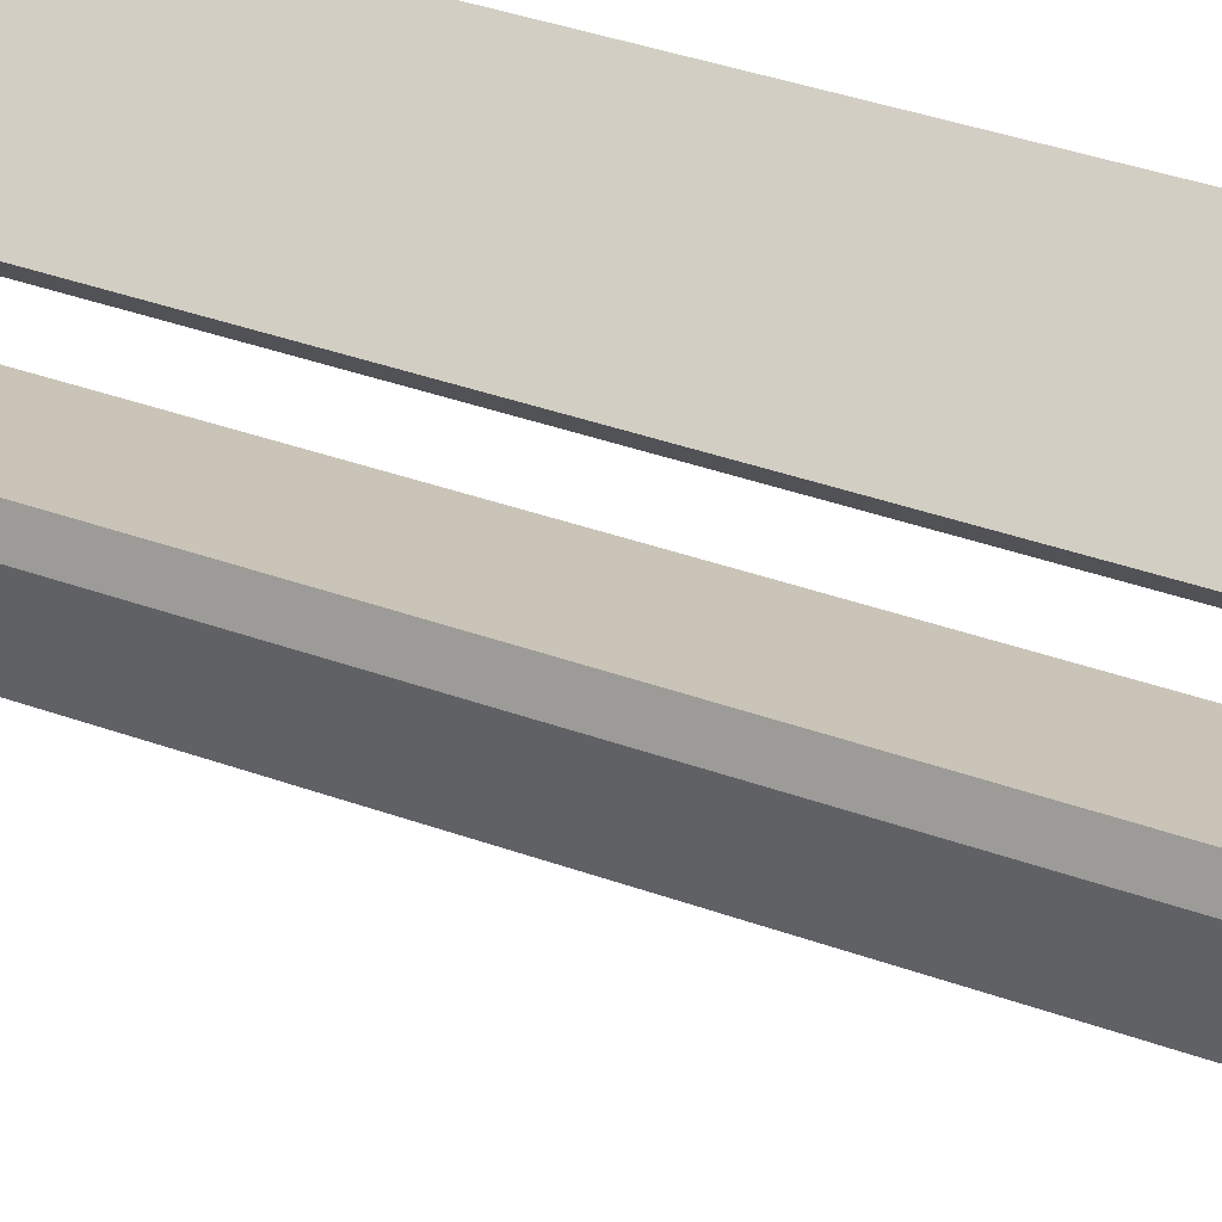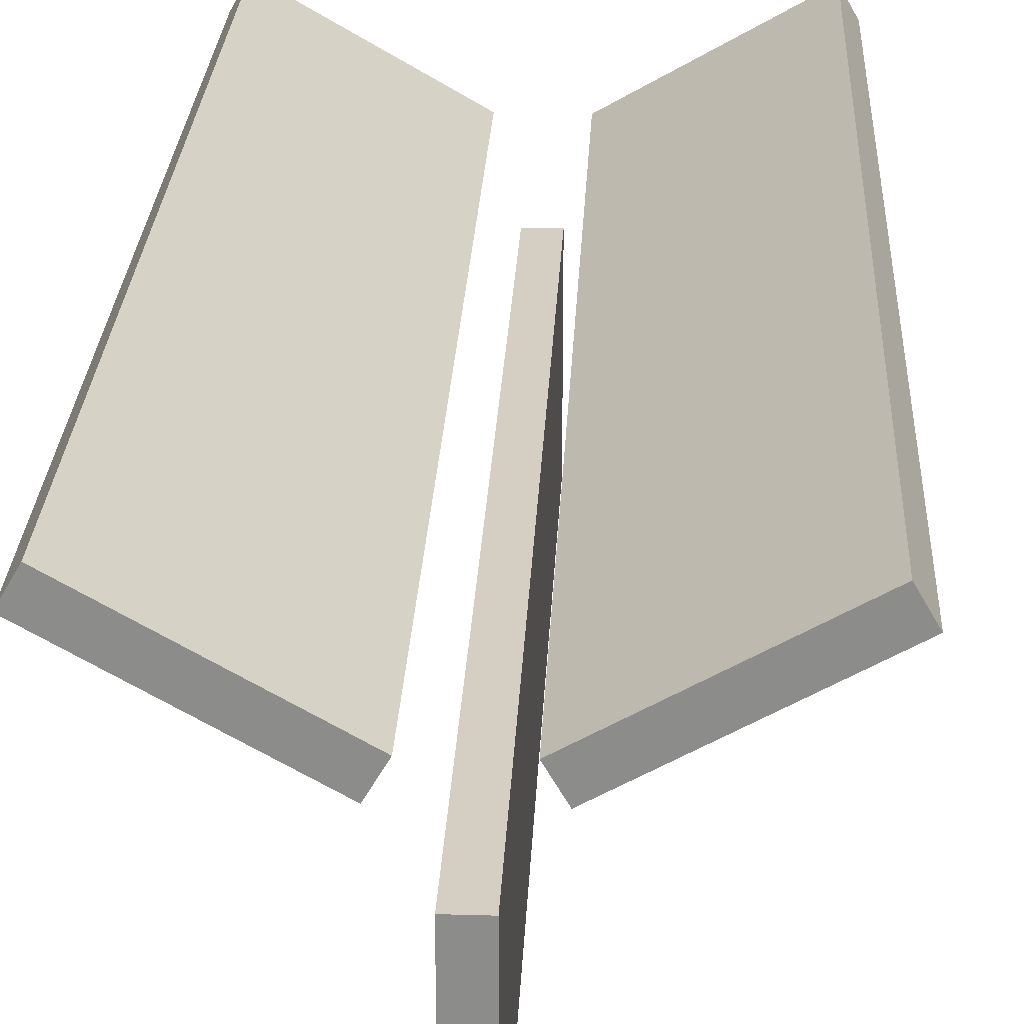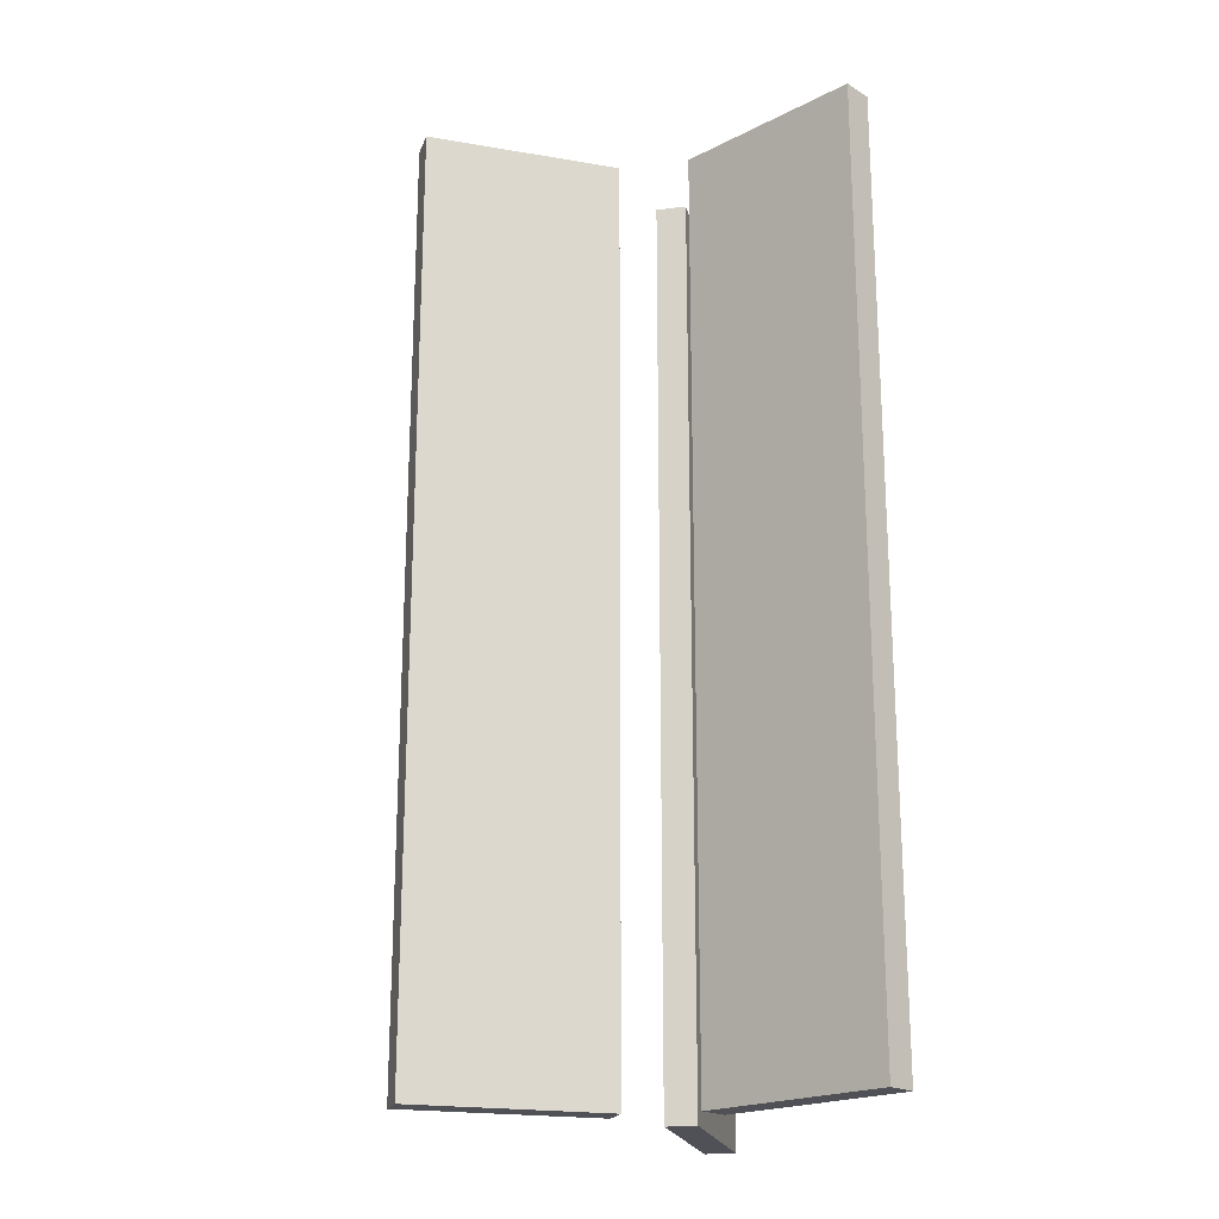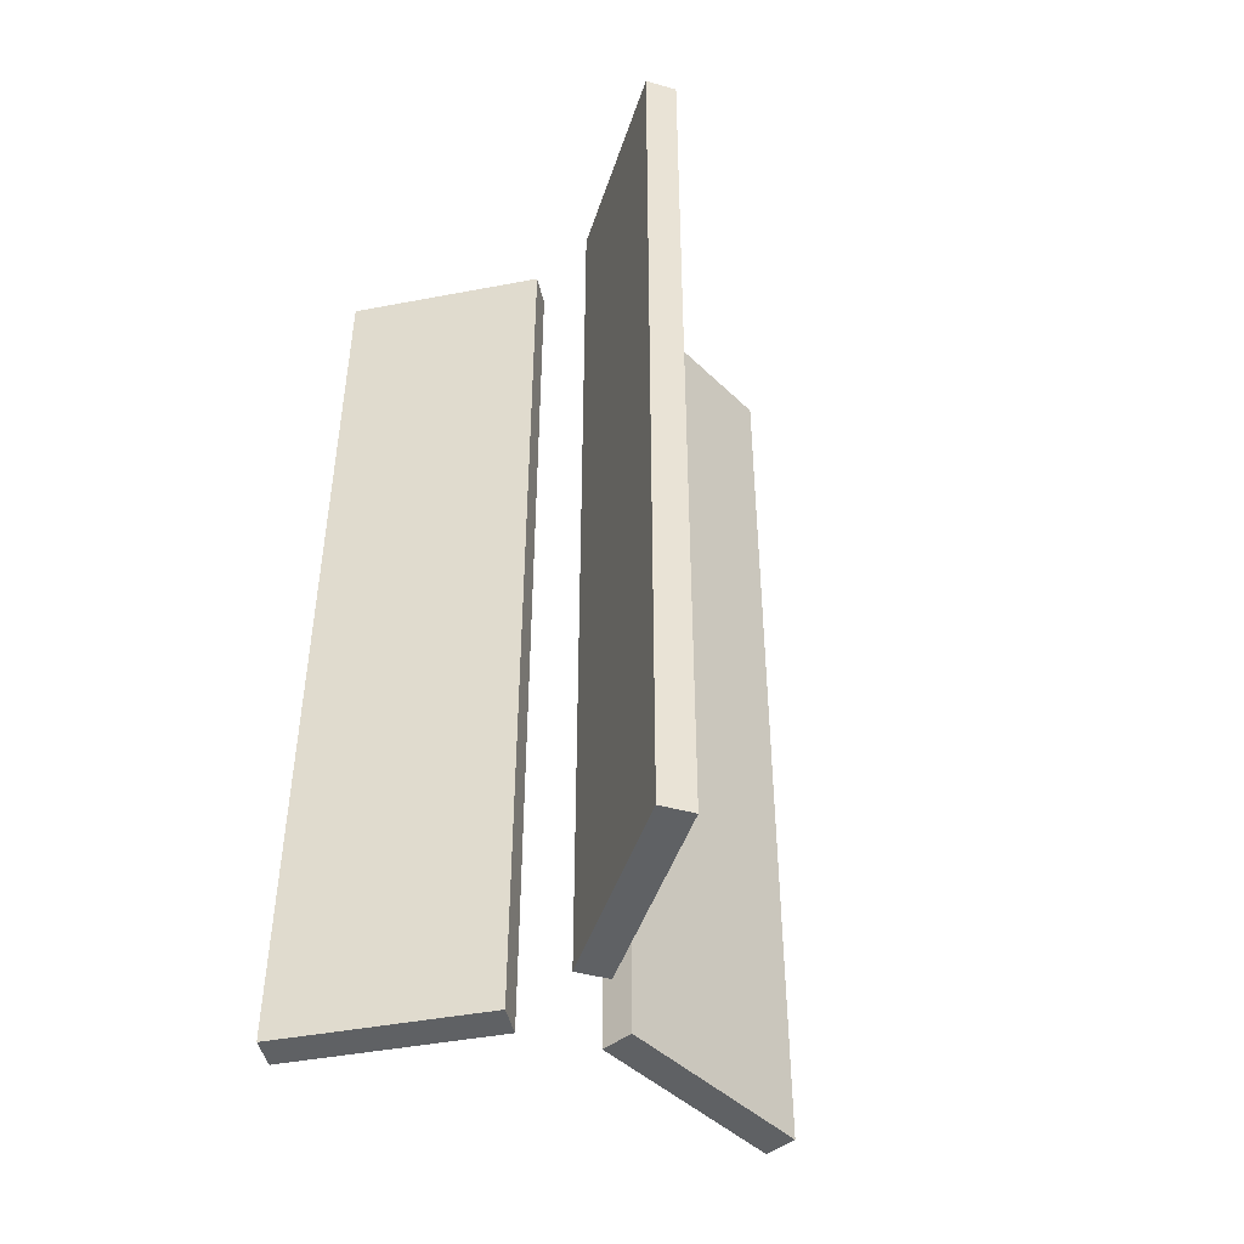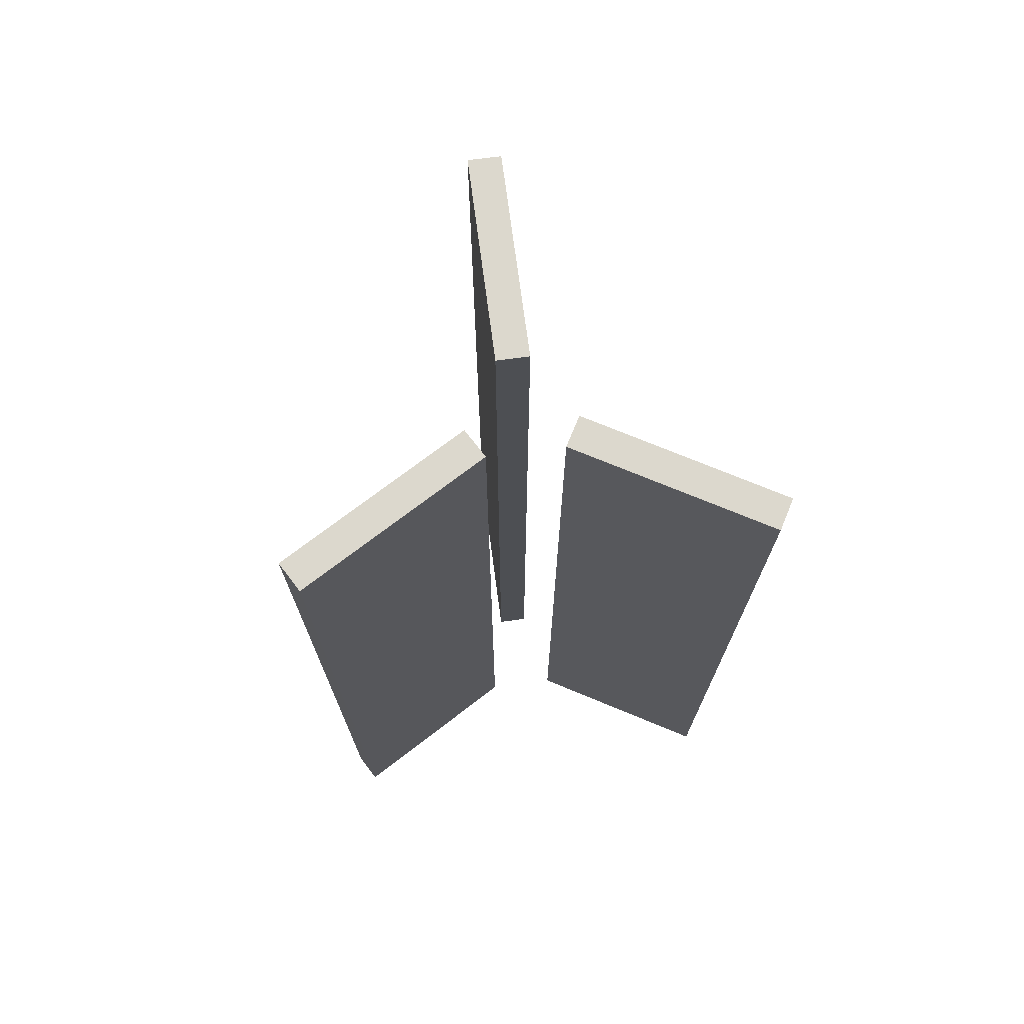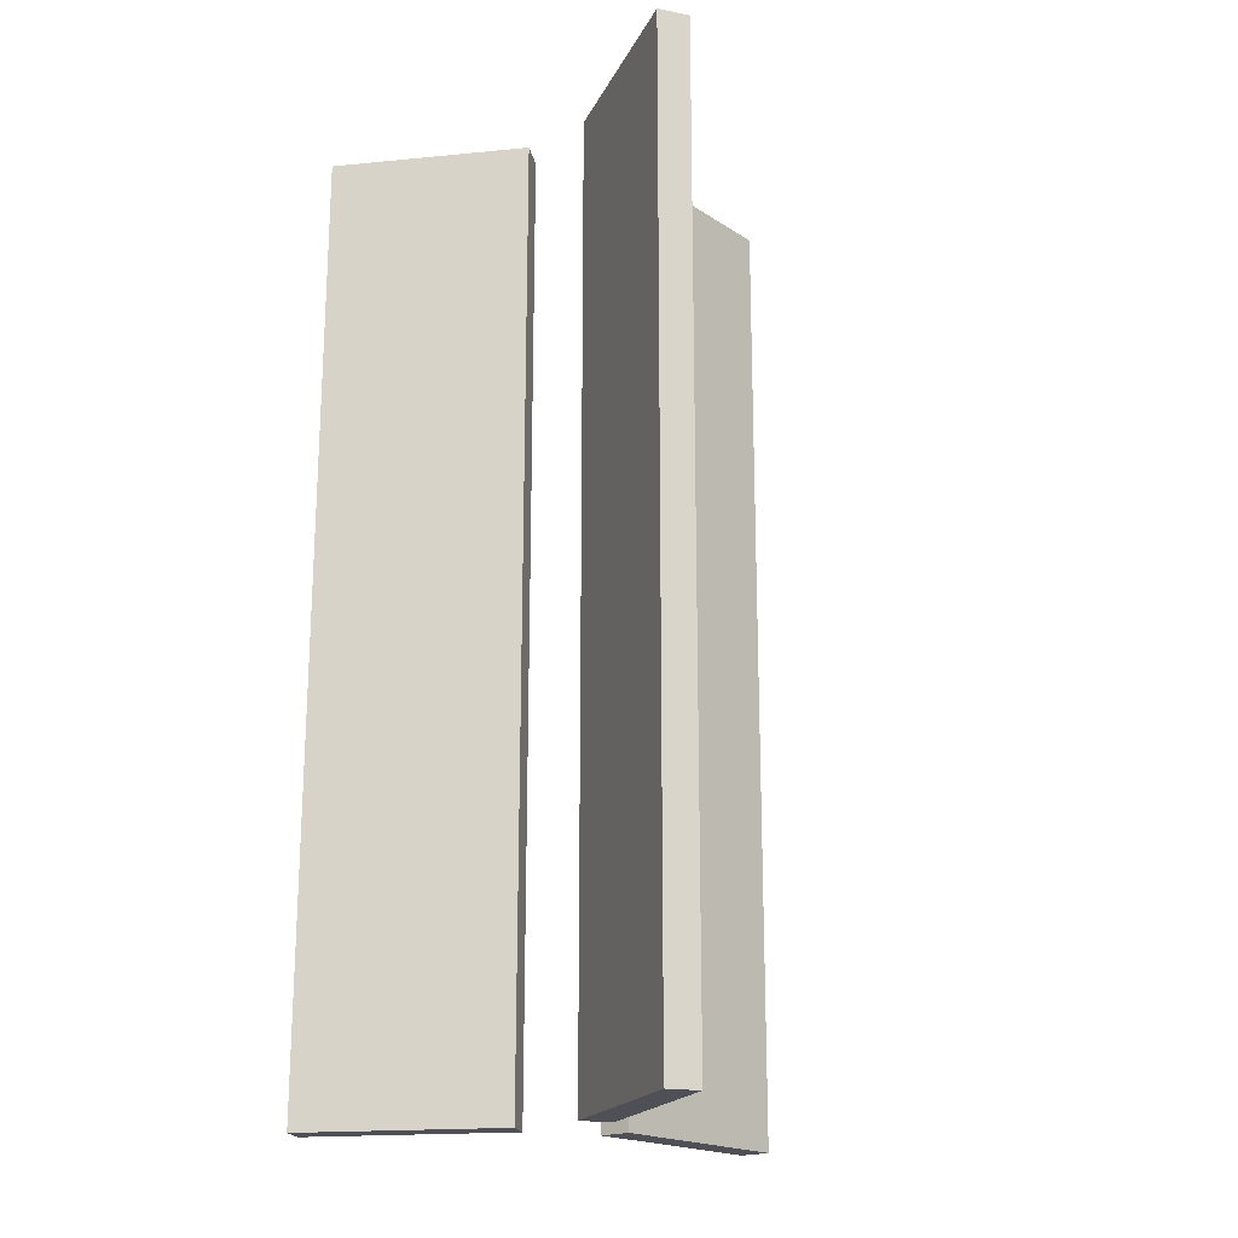
<metadata>
{"format":"obj","ext":"obj","renderer":"f3d","projection":"perspective","resolution":1024,"background":"white","views":[{"elev":46.2,"azim":111.4,"up":"+Z"},{"elev":25.5,"azim":2.7,"up":"+Z"},{"elev":-20.5,"azim":-107.2,"up":"+Y"},{"elev":-45.6,"azim":42.3,"up":"+Y"},{"elev":72.5,"azim":-7.5,"up":"+Y"},{"elev":-19.4,"azim":40.3,"up":"+Y"}]}
</metadata>
<code>
o box0
v -0.02483 -0.75 -0.07947
v -0.02483 -0.75 -0.3974
v 0.02483 -0.75 -0.3974
v 0.02483 -0.75 -0.07947
v -0.02483 0.75 -0.07947
v 0.02483 0.75 -0.07947
v 0.02483 0.75 -0.3974
v -0.02483 0.75 -0.3974
v -0.02483 -0.75 -0.07947
v 0.02483 -0.75 -0.07947
v 0.02483 0.75 -0.07947
v -0.02483 0.75 -0.07947
v -0.02483 -0.75 -0.3974
v -0.02483 0.75 -0.3974
v 0.02483 0.75 -0.3974
v 0.02483 -0.75 -0.3974
v -0.02483 -0.75 -0.07947
v -0.02483 0.75 -0.07947
v -0.02483 0.75 -0.3974
v -0.02483 -0.75 -0.3974
v 0.02483 -0.75 -0.07947
v 0.02483 -0.75 -0.3974
v 0.02483 0.75 -0.3974
v 0.02483 0.75 -0.07947
f 1 2 3
f 3 4 1
f 5 6 7
f 7 8 5
f 9 10 11
f 11 12 9
f 13 14 15
f 15 16 13
f 17 18 19
f 19 20 17
f 21 22 23
f 23 24 21
o box1
v -0.05641 -0.75 0.06124
v -0.3317 -0.75 0.2202
v -0.3566 -0.75 0.1772
v -0.08124 -0.75 0.01823
v -0.05641 0.75 0.06124
v -0.08124 0.75 0.01823
v -0.3566 0.75 0.1772
v -0.3317 0.75 0.2202
v -0.05641 -0.75 0.06124
v -0.08124 -0.75 0.01823
v -0.08124 0.75 0.01823
v -0.05641 0.75 0.06124
v -0.3317 -0.75 0.2202
v -0.3317 0.75 0.2202
v -0.3566 0.75 0.1772
v -0.3566 -0.75 0.1772
v -0.05641 -0.75 0.06124
v -0.05641 0.75 0.06124
v -0.3317 0.75 0.2202
v -0.3317 -0.75 0.2202
v -0.08124 -0.75 0.01823
v -0.3566 -0.75 0.1772
v -0.3566 0.75 0.1772
v -0.08124 0.75 0.01823
f 25 26 27
f 27 28 25
f 29 30 31
f 31 32 29
f 33 34 35
f 35 36 33
f 37 38 39
f 39 40 37
f 41 42 43
f 43 44 41
f 45 46 47
f 47 48 45
o box2
v 0.08124 -0.75 0.01823
v 0.3566 -0.75 0.1772
v 0.3317 -0.75 0.2202
v 0.05641 -0.75 0.06124
v 0.08124 0.75 0.01823
v 0.05641 0.75 0.06124
v 0.3317 0.75 0.2202
v 0.3566 0.75 0.1772
v 0.08124 -0.75 0.01823
v 0.05641 -0.75 0.06124
v 0.05641 0.75 0.06124
v 0.08124 0.75 0.01823
v 0.3566 -0.75 0.1772
v 0.3566 0.75 0.1772
v 0.3317 0.75 0.2202
v 0.3317 -0.75 0.2202
v 0.08124 -0.75 0.01823
v 0.08124 0.75 0.01823
v 0.3566 0.75 0.1772
v 0.3566 -0.75 0.1772
v 0.05641 -0.75 0.06124
v 0.3317 -0.75 0.2202
v 0.3317 0.75 0.2202
v 0.05641 0.75 0.06124
f 49 50 51
f 51 52 49
f 53 54 55
f 55 56 53
f 57 58 59
f 59 60 57
f 61 62 63
f 63 64 61
f 65 66 67
f 67 68 65
f 69 70 71
f 71 72 69

</code>
